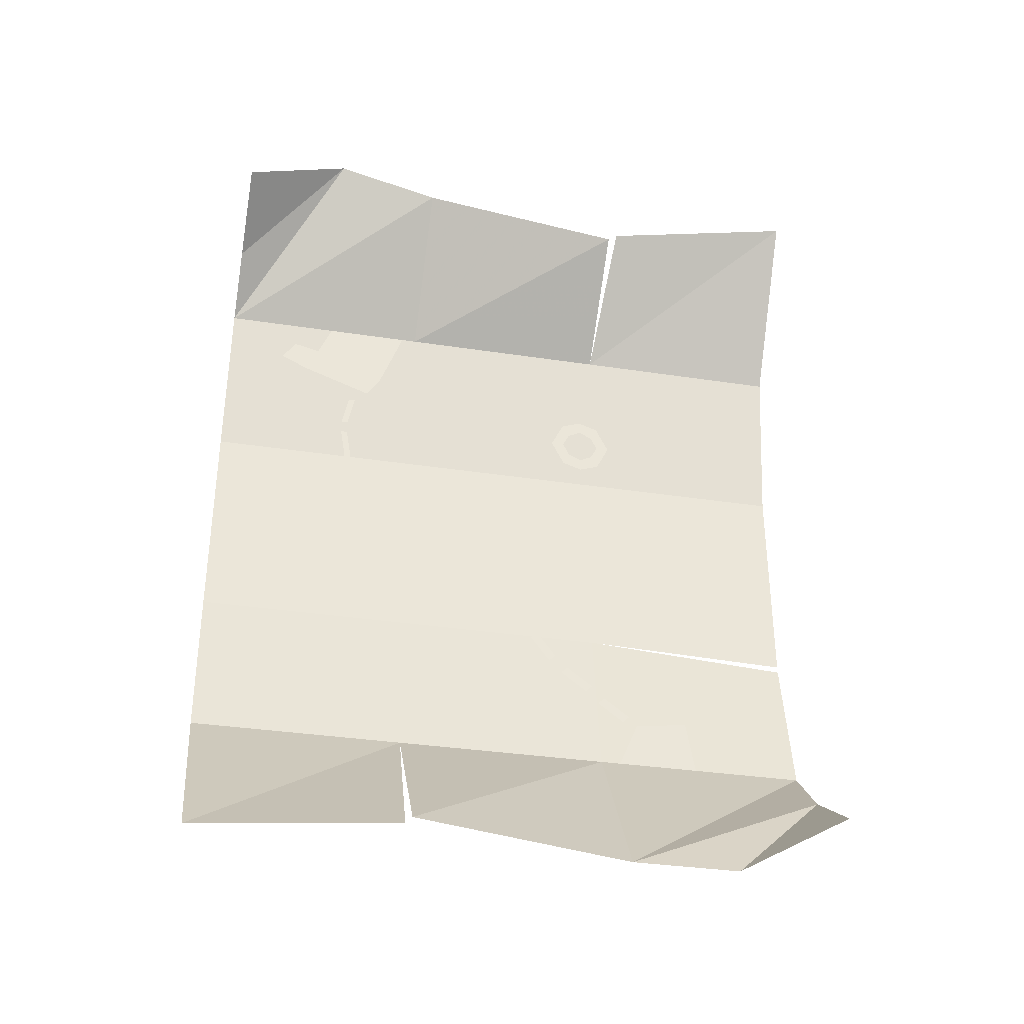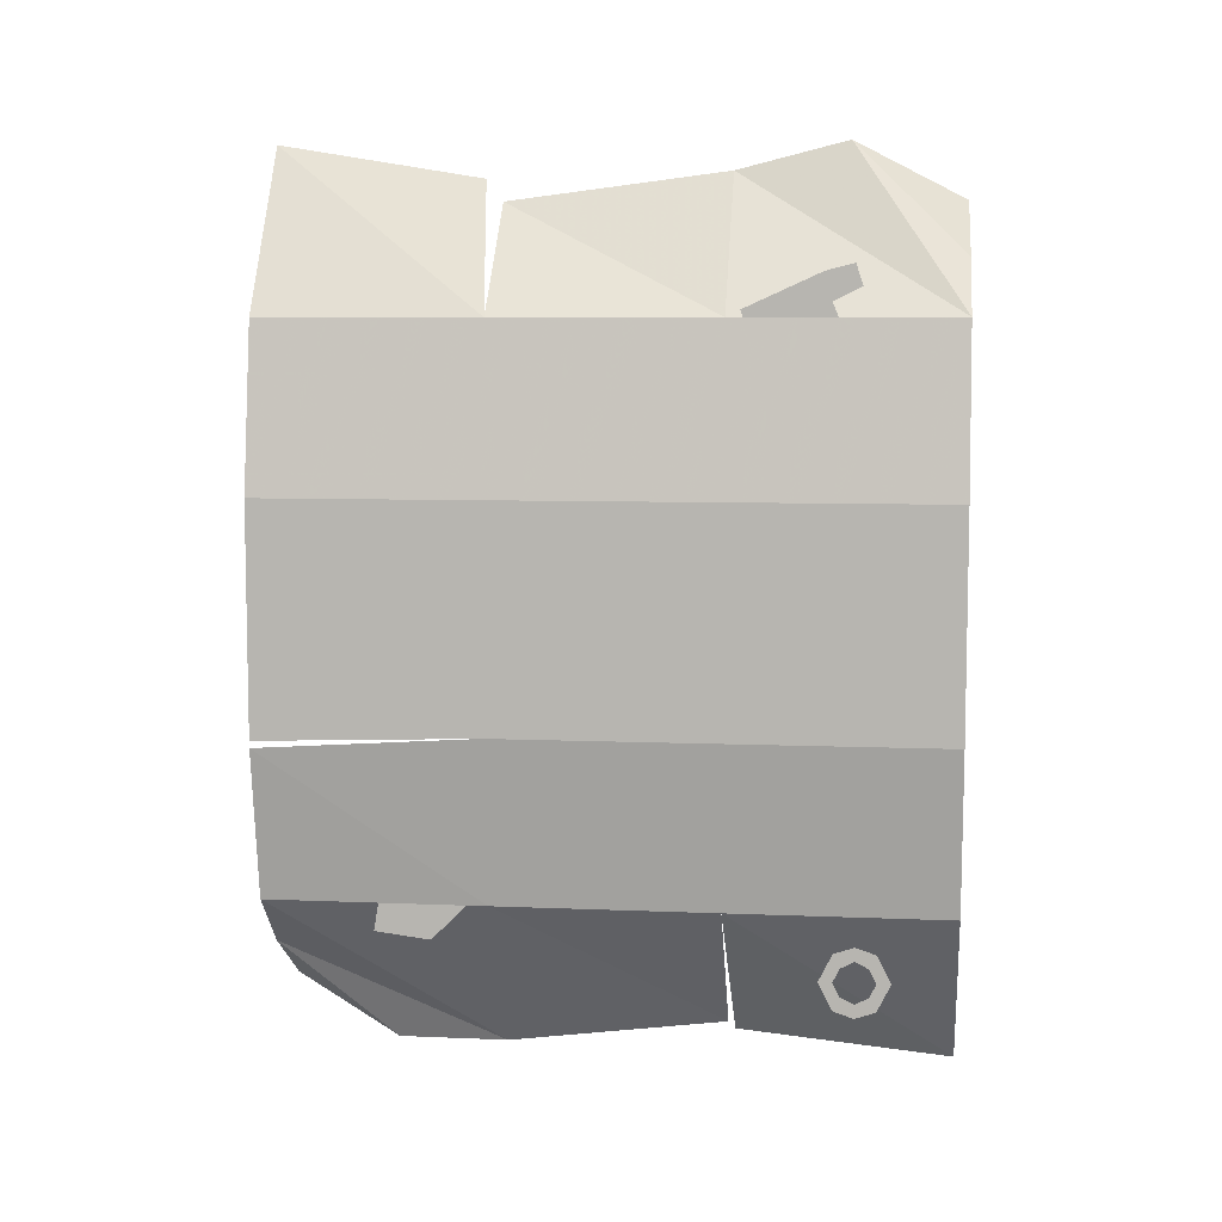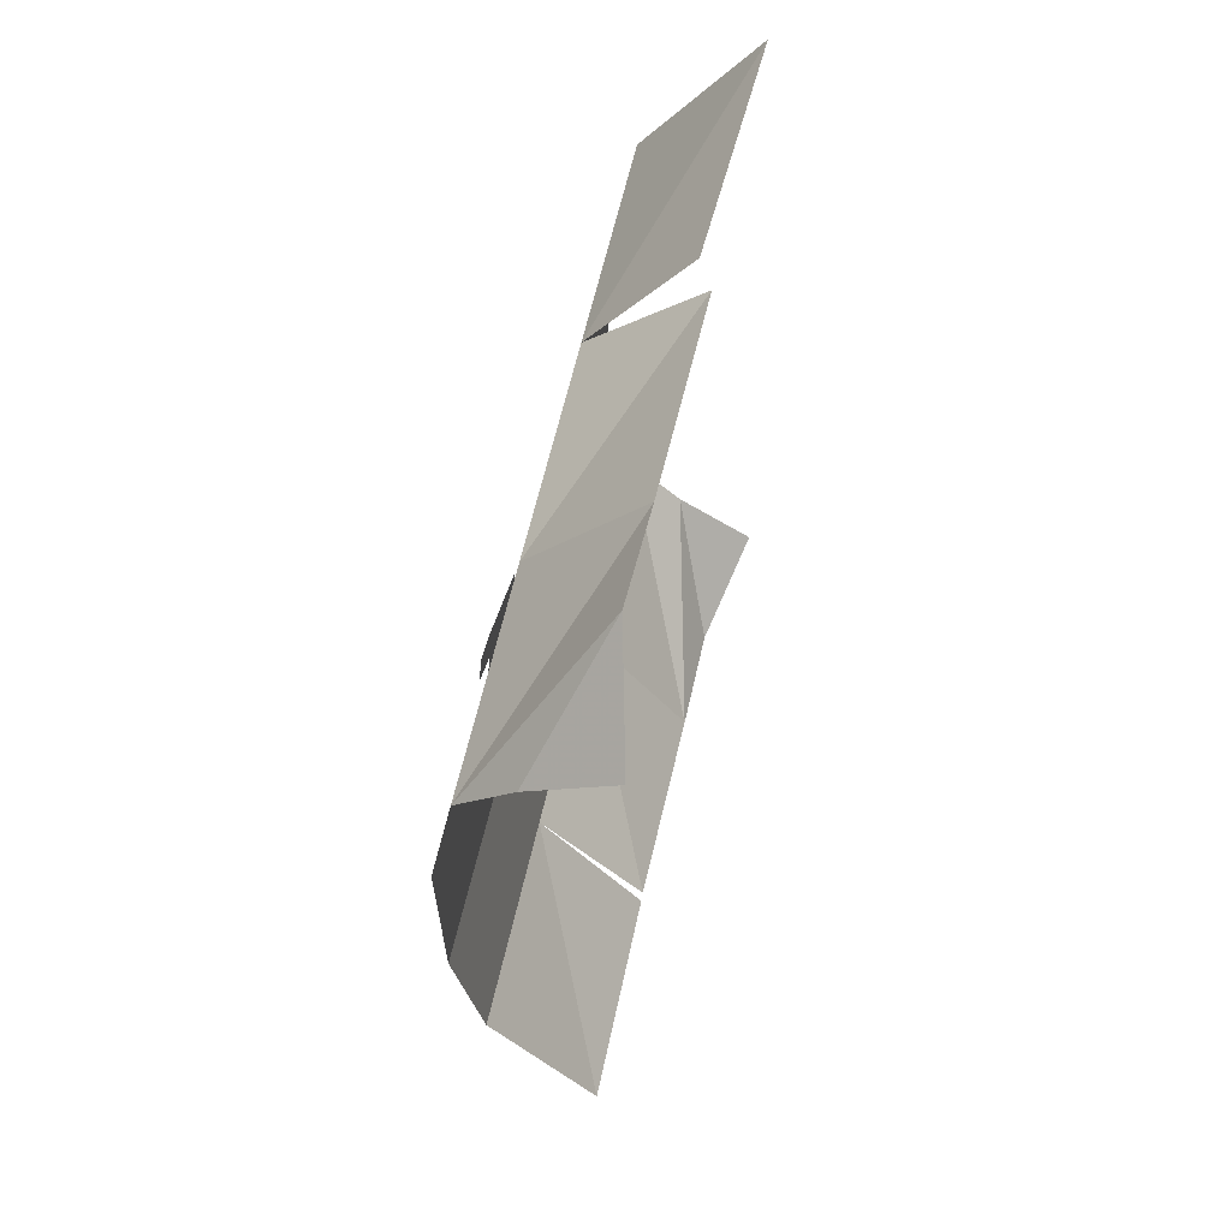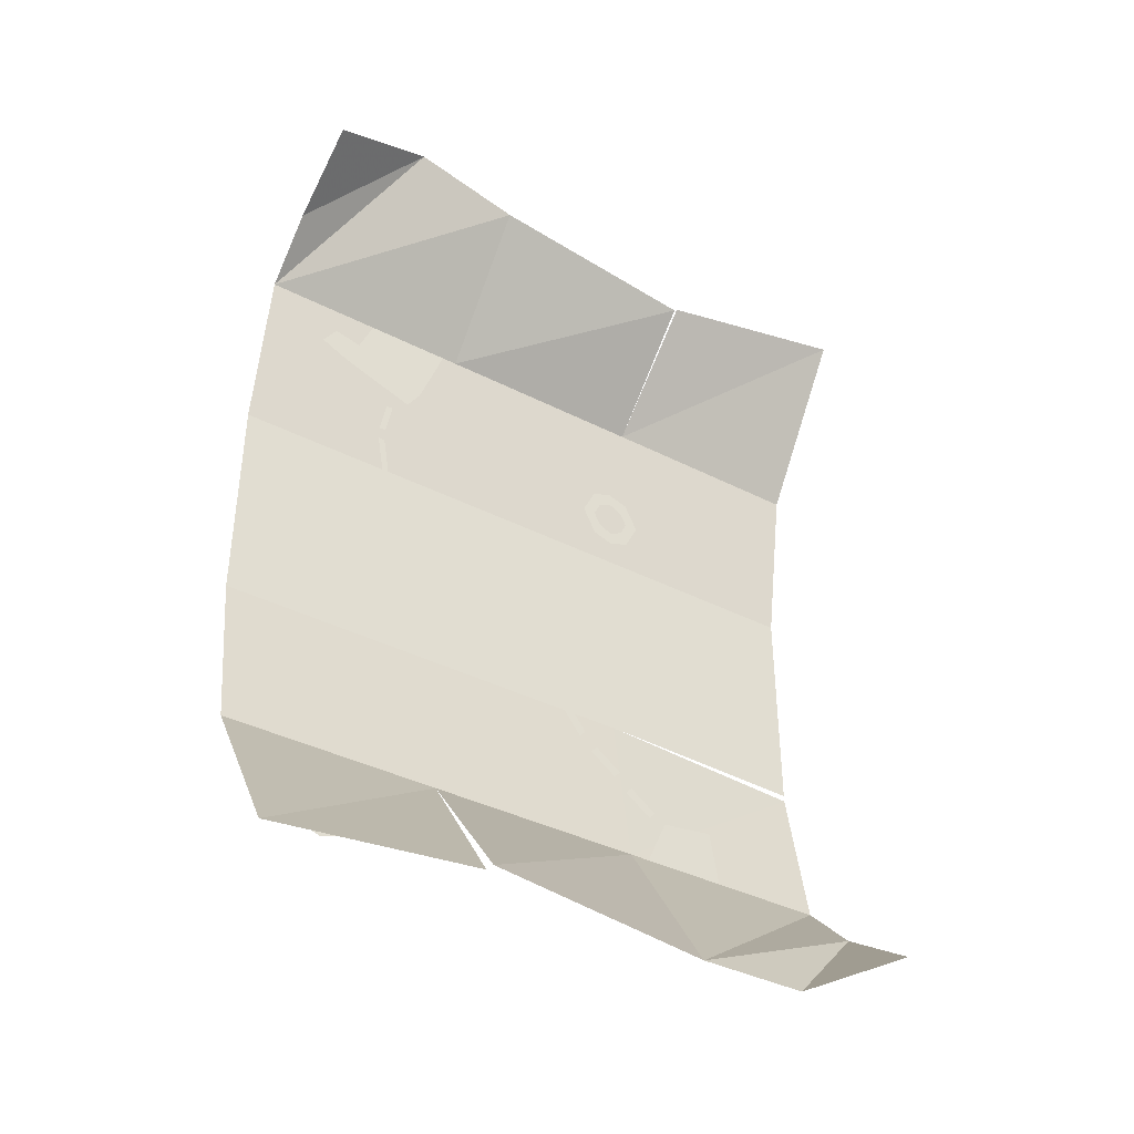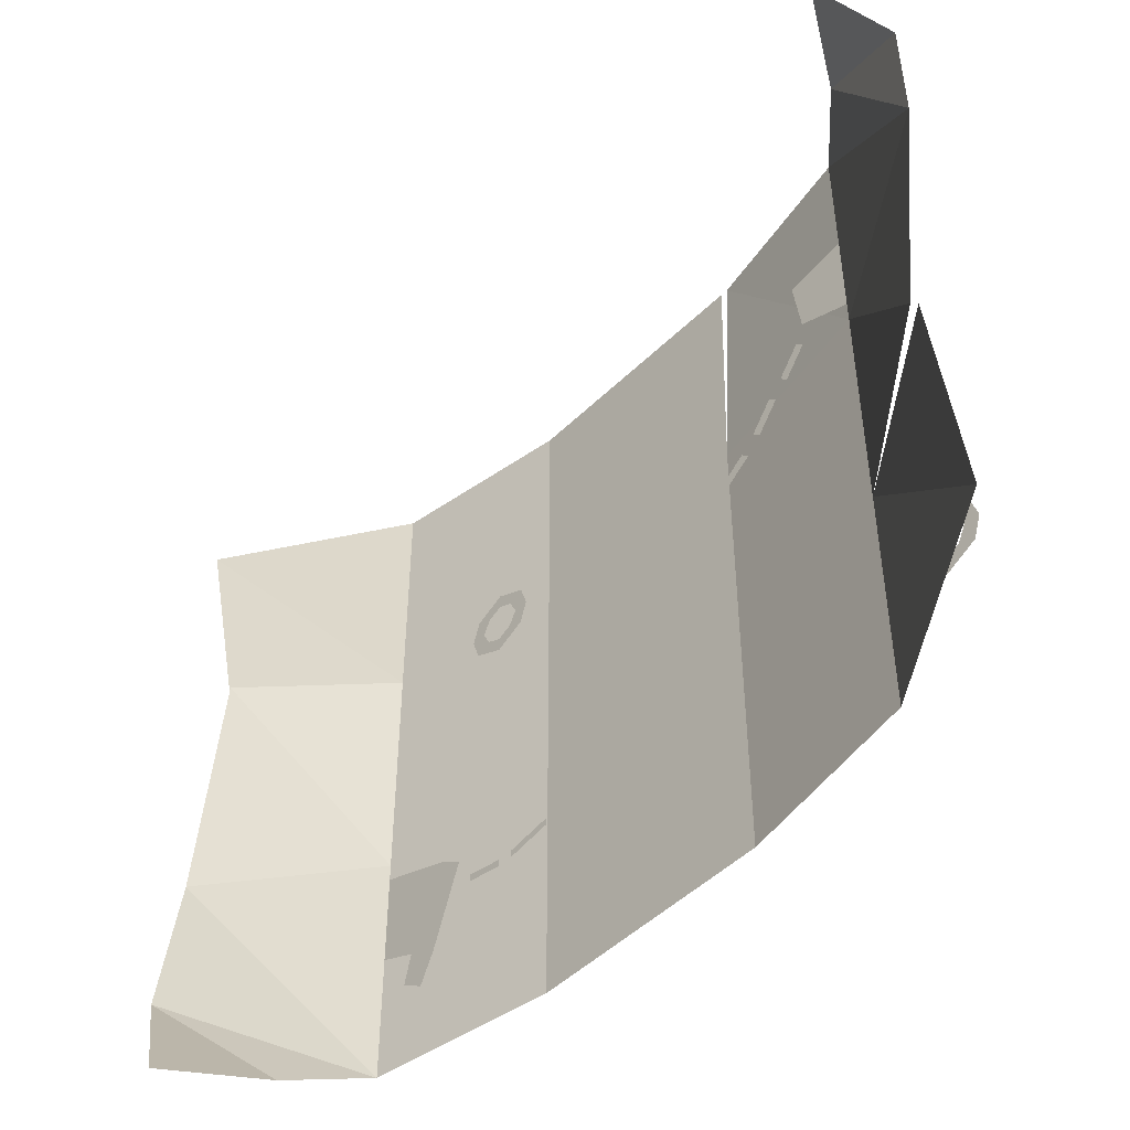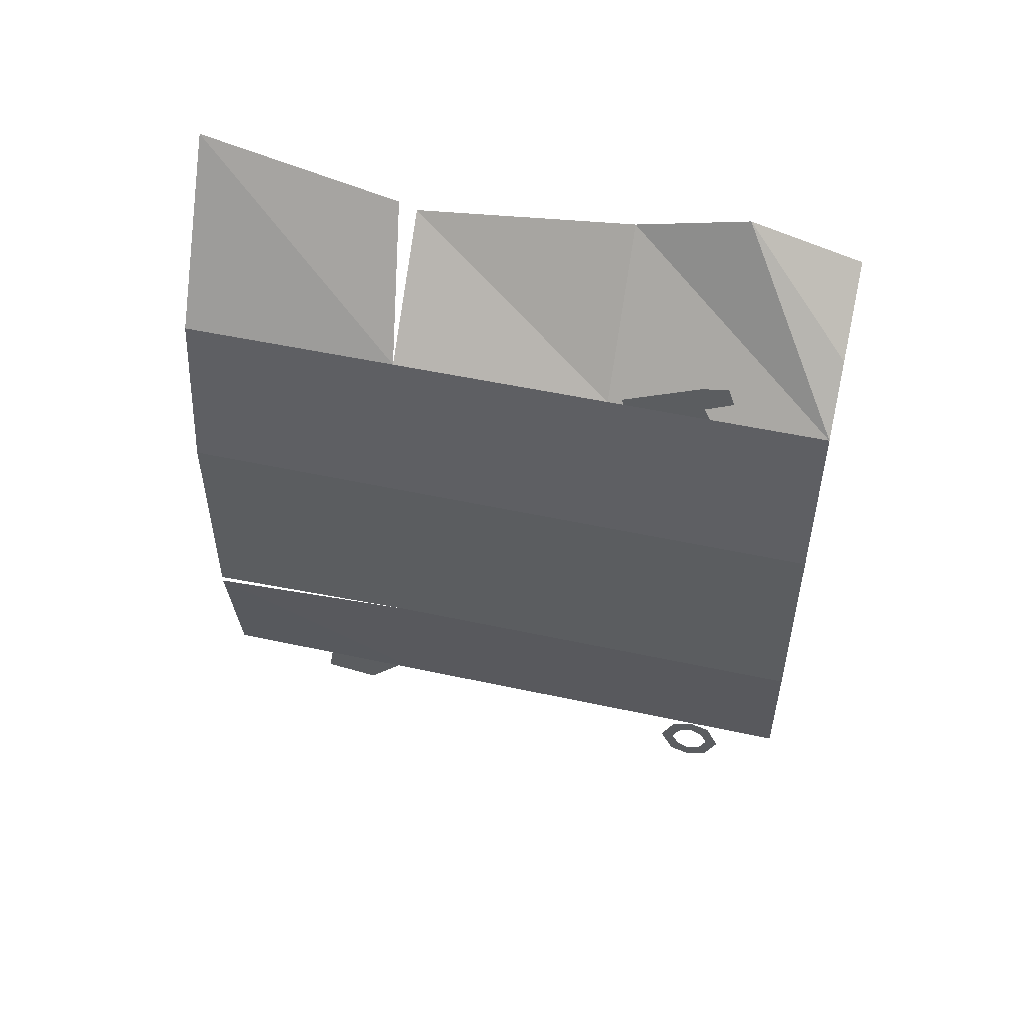
<metadata>
{"format":"obj","ext":"obj","renderer":"f3d","projection":"perspective","resolution":1024,"background":"white","views":[{"elev":-34.6,"azim":78.4,"up":"+Z"},{"elev":7.1,"azim":-83.1,"up":"+Z"},{"elev":62.3,"azim":12.8,"up":"+Z"},{"elev":-38.8,"azim":57.3,"up":"+Z"},{"elev":-48.4,"azim":137.3,"up":"+Y"},{"elev":51.7,"azim":-76.8,"up":"+Z"}]}
</metadata>
<code>
o walldecor/7093/straight
v -48 -224 48
v -40 -208 64
v -36 -224 56
v -56 -224 40
v -40 -192 60
v -56 -192 40
v -40 -160 56
v -56 -160 40
v -60 -192 16
v -60 -160 16
v -56 -128 40
v -40 -128 64
v -42 -158 59
v -60 -224 16
v -60 -128 16
v -60 -160 -16
v -60 -128 -17
v -60 -224 -16
v -60 -192 -16
v -56 -224 -40
v -56 -192 -40
v -56 -160 -40
v -56 -128 -40
v -60 -128 -18
v -40 -224 -64
v -40 -193 -61
v -40 -192 -60
v -40 -160 -64
v -40 -144 -64
v -48 -128 -48
v -36 -128 -56
v -56 -206 42
v -56 -195 38
v -56 -194 41
v -56 -205 46
v -56 -210 44
v -56 -209 47
v -56 -209 35
v -56 -198 30
v -56 -211 31
v -56 -200 27
v -56 -215 33
v -56 -213 36
v -56 -152 -45
v -56 -144 -44
v -56 -146 -32
v -56 -154 -33
v -56 -157 -40
v -57 -156 -32
v -57 -155 -31
v -57 -159 -28
v -57 -160 -29
v -57 -162 -27
v -57 -161 -26
v -57 -165 -23
v -57 -166 -24
v -57 -168 -22
v -57 -167 -21
v -57 -170 -17
v -57 -171 -18
v -57 -172 -15
v -57 -171 -15
v -57 -172 -10
v -57 -173 -10
v -57 -174 -9
v -57 -173 -8
v -57 -175 -4
v -57 -176 -4
v -57 -177 -3
v -57 -176 -2
v -57 -181 0
v -57 -182 -1
v -57 -184 -1
v -57 -184 0
v -57 -188 1
v -57 -188 0
v -57 -190 1
v -57 -190 2
v -57 -195 4
v -57 -196 3
v -57 -199 4
v -57 -198 5
v -57 -201 11
v -57 -202 10
v -57 -203 13
v -57 -202 13
v -57 -203 19
v -57 -204 19
v -57 -204 21
v -57 -203 21
v -57 -202 26
v -57 -203 26
v -53 -210 -53
v -53 -212 -52
v -53 -213 -54
v -53 -210 -55
v -53 -208 -52
v -53 -207 -54
v -53 -207 -50
v -53 -205 -50
v -53 -208 -48
v -53 -207 -46
v -53 -210 -47
v -53 -210 -45
v -53 -213 -46
v -53 -212 -48
v -53 -215 -50
v -53 -213 -50
v -57 -162 19
v -57 -164 20
v -57 -165 18
v -57 -162 17
v -57 -160 20
v -57 -159 18
v -57 -159 22
v -57 -157 22
v -57 -160 24
v -57 -159 26
v -57 -162 25
v -57 -162 27
v -57 -165 26
v -57 -164 24
v -57 -167 22
v -57 -165 22
v -60 -184 12
v -60 -181 12
v -60 -181 16
v -60 -184 16
v -60 -185 12
v -60 -184 9
v -60 -185 9
v -60 -187 13
v -60 -186 12
v -60 -185 16
v -60 -186 16
v -60 -187 15
v -60 -189 13
v -60 -189 15
v -60 -190 14
f 1 2 3
f 2 1 4
f 2 4 5
f 5 4 6
f 5 6 7
f 7 6 8
f 8 6 9
f 8 9 10
f 8 10 11
f 8 11 12
f 8 12 13
f 14 9 6
f 14 6 4
f 10 15 11
f 15 10 16
f 15 16 17
f 18 19 9
f 18 9 14
f 19 16 10
f 19 10 9
f 20 21 19
f 20 19 18
f 21 22 16
f 21 16 19
f 22 23 24
f 22 24 16
f 25 26 21
f 25 21 20
f 27 28 22
f 27 22 21
f 28 29 30
f 28 30 23
f 28 23 22
f 29 31 30
f 32 33 34
f 32 34 35
f 32 35 36
f 36 35 37
f 38 39 33
f 38 33 32
f 40 41 39
f 40 39 38
f 40 38 42
f 42 38 43
f 44 45 46
f 44 46 47
f 44 47 48
f 49 50 51
f 49 51 52
f 53 54 55
f 53 55 56
f 57 58 59
f 57 59 60
f 61 62 63
f 61 63 64
f 65 66 67
f 65 67 68
f 69 70 71
f 69 71 72
f 73 74 75
f 73 75 76
f 77 78 79
f 77 79 80
f 81 82 83
f 81 83 84
f 85 86 87
f 85 87 88
f 89 90 91
f 89 91 92
f 93 94 95
f 93 95 96
f 93 96 97
f 97 96 98
f 97 98 99
f 99 98 100
f 99 100 101
f 101 100 102
f 101 102 103
f 103 102 104
f 103 104 105
f 103 105 106
f 106 105 107
f 106 107 108
f 108 107 95
f 108 95 94
f 109 110 111
f 109 111 112
f 109 112 113
f 113 112 114
f 113 114 115
f 115 114 116
f 115 116 117
f 117 116 118
f 117 118 119
f 119 118 120
f 119 120 121
f 119 121 122
f 122 121 123
f 122 123 124
f 124 123 111
f 124 111 110
f 125 126 127
f 125 127 128
f 125 128 129
f 125 129 130
f 130 129 131
f 132 133 129
f 132 129 134
f 132 134 135
f 132 135 136
f 132 136 137
f 137 136 138
f 137 138 139
f 129 128 134

</code>
